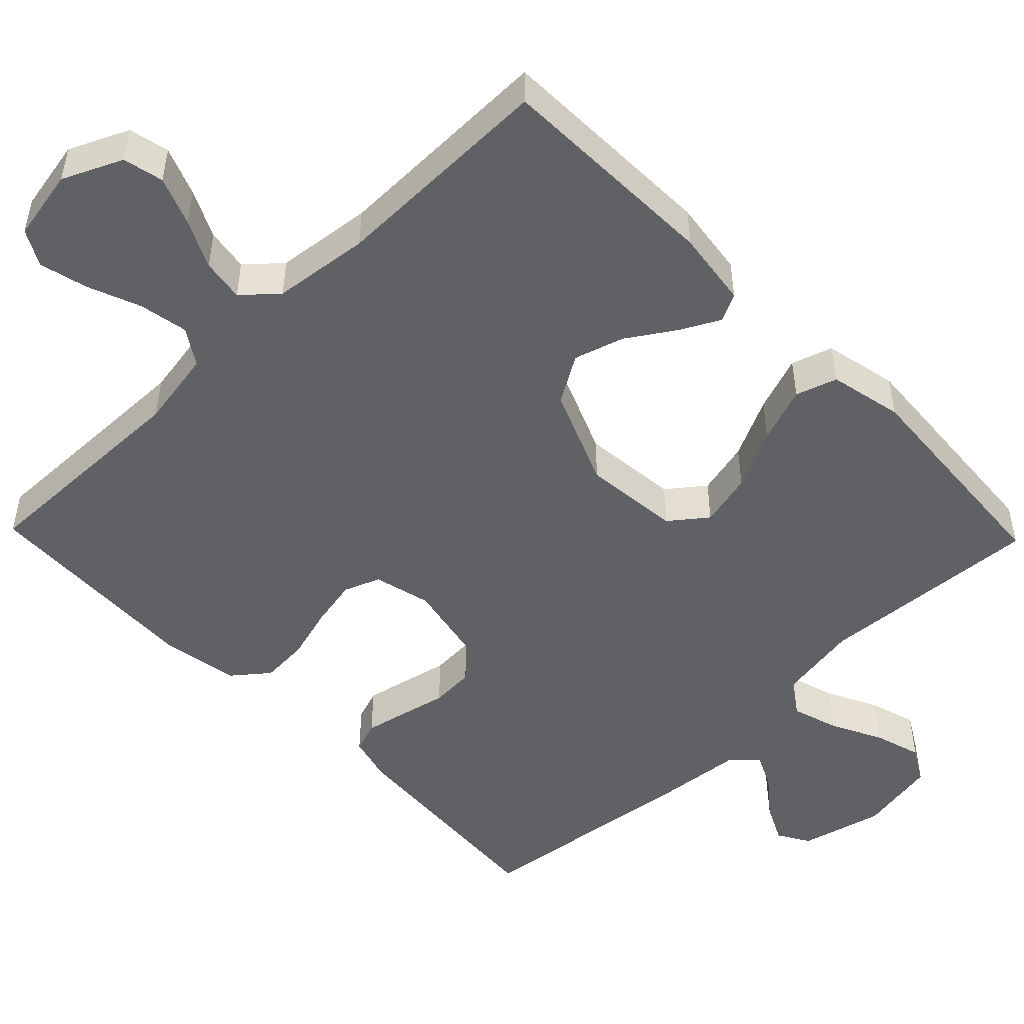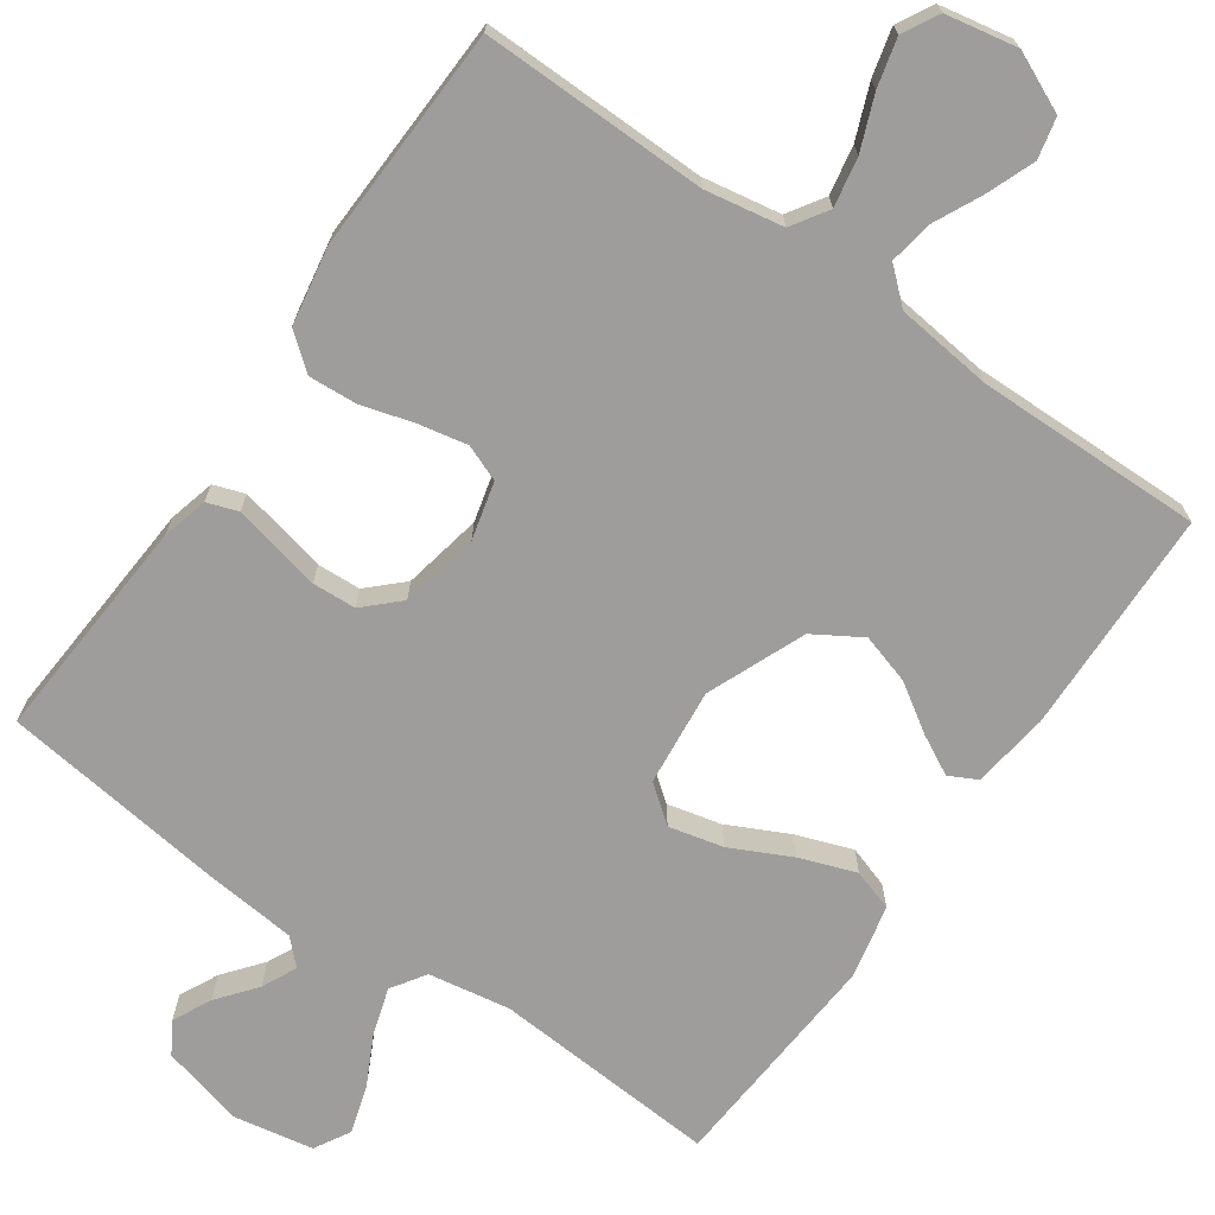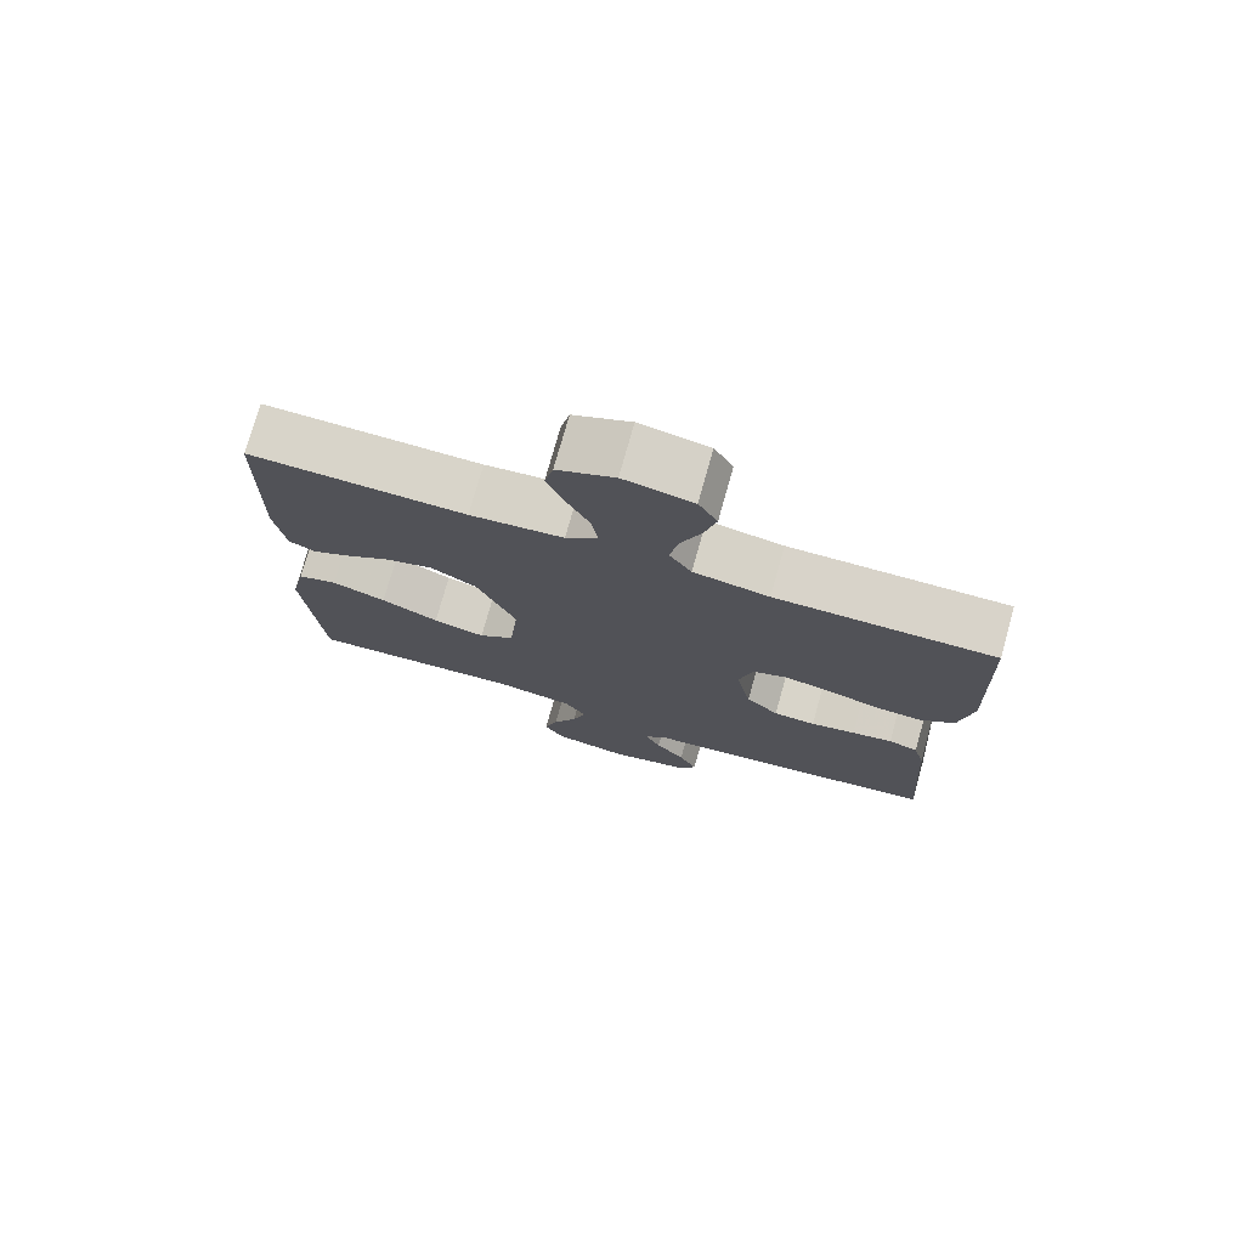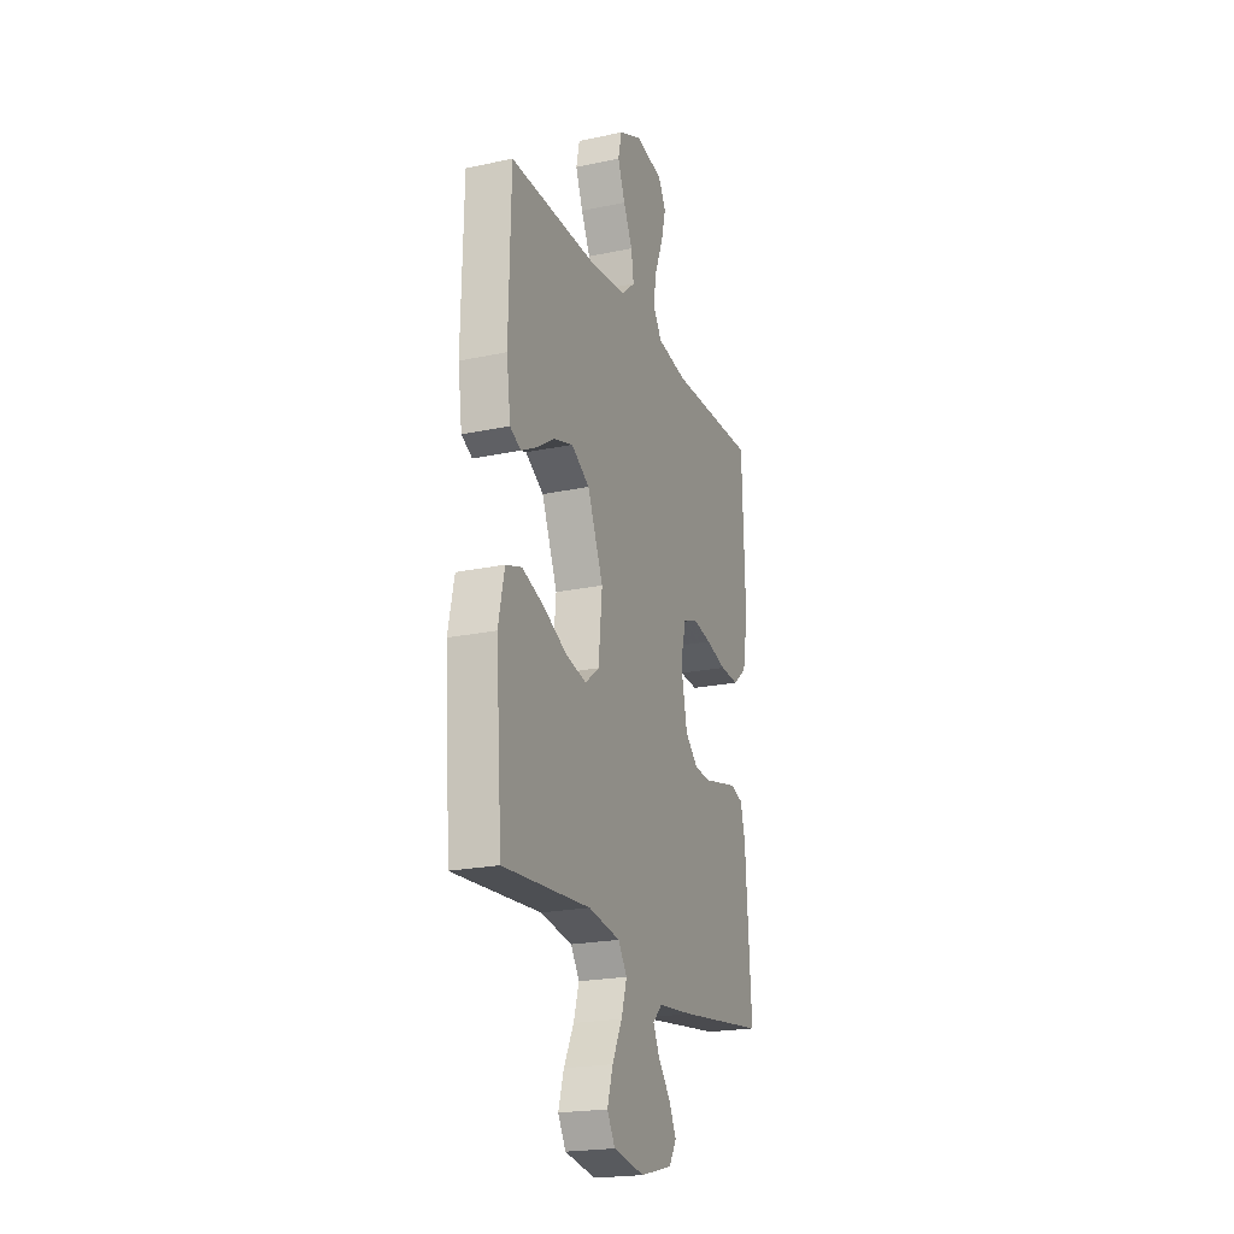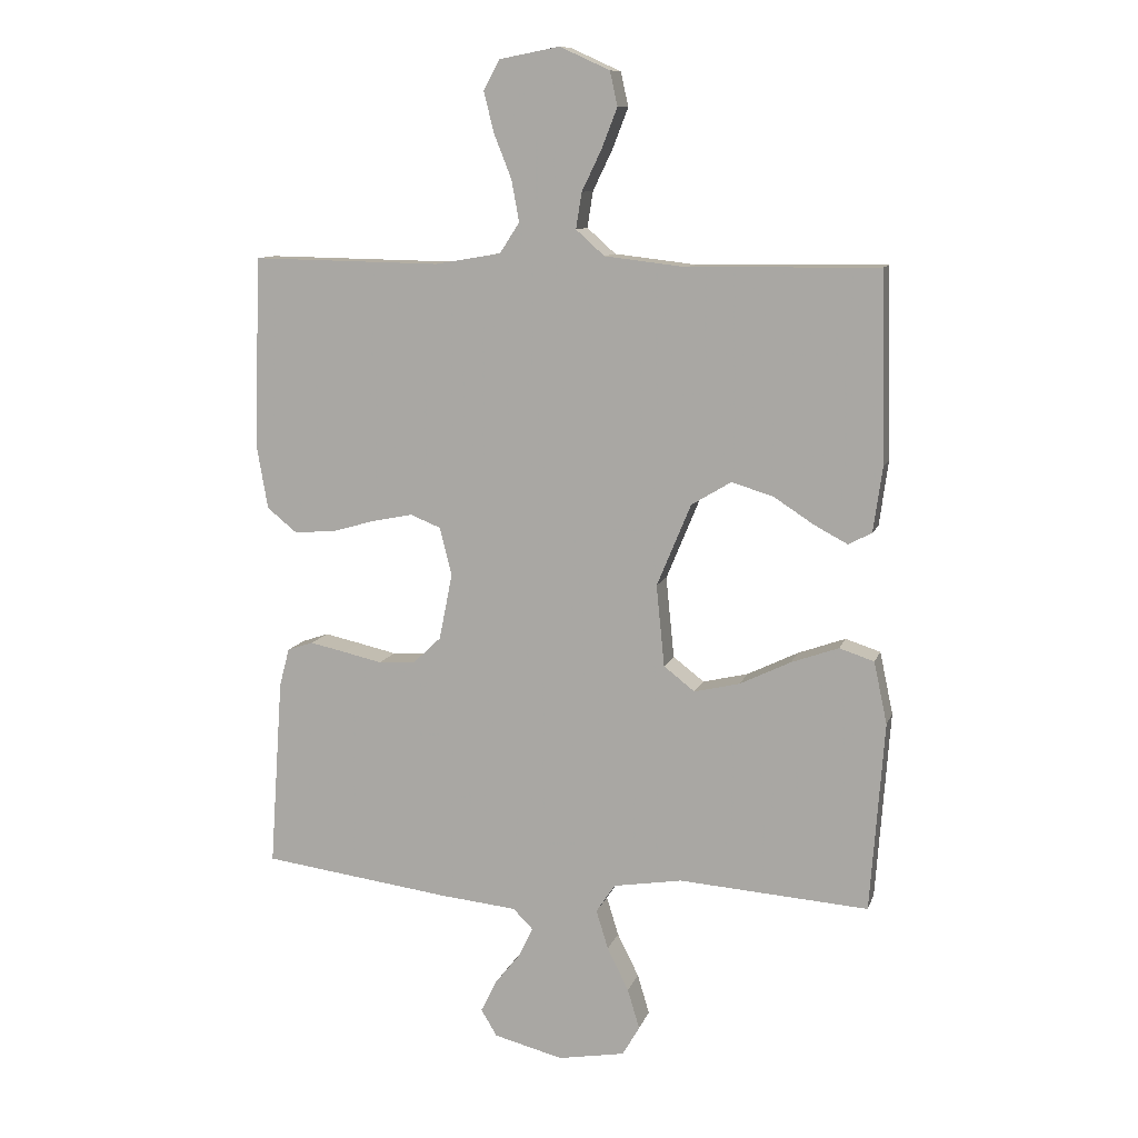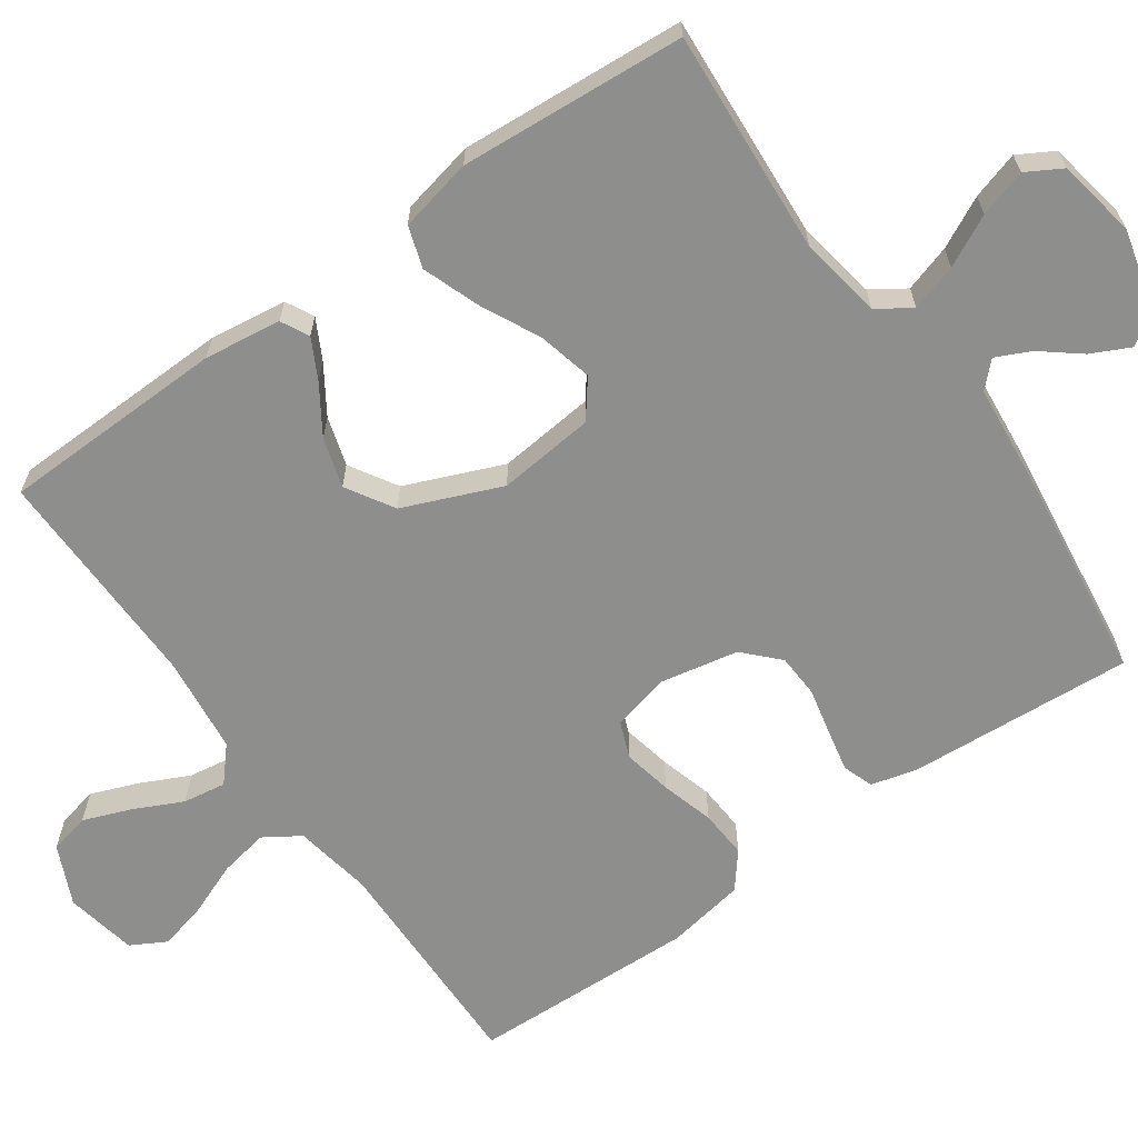
<metadata>
{"format":"obj","ext":"obj","renderer":"f3d","projection":"perspective","resolution":1024,"background":"white","views":[{"elev":-49.8,"azim":44.1,"up":"+Y"},{"elev":-70.6,"azim":-34.8,"up":"+Y"},{"elev":75.8,"azim":-164.3,"up":"+Z"},{"elev":-21.4,"azim":110.8,"up":"+Z"},{"elev":10.6,"azim":15.0,"up":"+Z"},{"elev":-64.9,"azim":125.3,"up":"+Y"}]}
</metadata>
<code>
v 0.5 0.07 0.5
v 0.507 0.07 0.2
v 0.493 0.07 0.098
v 0.456 0.07 0.079
v 0.403 0.07 0.107
v 0.34 0.07 0.148
v 0.274 0.07 0.168
v 0.211 0.07 0.13
v 0.157 0.07 0
v 0.17 0.07 -0.129
v 0.219 0.07 -0.167
v 0.291 0.07 -0.15
v 0.371 0.07 -0.111
v 0.446 0.07 -0.084
v 0.501 0.07 -0.102
v 0.522 0.07 -0.2
v 0.5 0.07 -0.5
v 0.2 0.07 -0.479
v 0.091 0.07 -0.497
v 0.061 0.07 -0.542
v 0.08 0.07 -0.604
v 0.114 0.07 -0.672
v 0.133 0.07 -0.735
v 0.106 0.07 -0.782
v 0 0.07 -0.801
v -0.11 0.07 -0.773
v -0.135 0.07 -0.731
v -0.11 0.07 -0.68
v -0.069 0.07 -0.629
v -0.047 0.07 -0.583
v -0.079 0.07 -0.551
v -0.2 0.07 -0.539
v -0.5 0.07 -0.5
v -0.479 0.07 -0.2
v -0.463 0.07 -0.139
v -0.422 0.07 -0.125
v -0.366 0.07 -0.137
v -0.304 0.07 -0.151
v -0.246 0.07 -0.148
v -0.201 0.07 -0.105
v -0.18 0.07 0
v -0.199 0.07 0.076
v -0.247 0.07 0.095
v -0.312 0.07 0.082
v -0.382 0.07 0.062
v -0.446 0.07 0.058
v -0.493 0.07 0.096
v -0.511 0.07 0.2
v -0.5 0.07 0.5
v -0.2 0.07 0.495
v -0.096 0.07 0.513
v -0.065 0.07 0.561
v -0.077 0.07 0.626
v -0.105 0.07 0.697
v -0.121 0.07 0.761
v -0.095 0.07 0.808
v 0 0.07 0.826
v 0.079 0.07 0.79
v 0.091 0.07 0.736
v 0.066 0.07 0.672
v 0.035 0.07 0.608
v 0.026 0.07 0.551
v 0.071 0.07 0.511
v 0.2 0.07 0.496
v 0.5 0 0.5
v 0.507 0 0.2
v 0.493 0 0.098
v 0.456 0 0.079
v 0.403 0 0.107
v 0.34 0 0.148
v 0.274 0 0.168
v 0.211 0 0.13
v 0.157 0 0
v 0.17 0 -0.129
v 0.219 0 -0.167
v 0.291 0 -0.15
v 0.371 0 -0.111
v 0.446 0 -0.084
v 0.501 0 -0.102
v 0.522 0 -0.2
v 0.5 0 -0.5
v 0.2 0 -0.479
v 0.091 0 -0.497
v 0.061 0 -0.542
v 0.08 0 -0.604
v 0.114 0 -0.672
v 0.133 0 -0.735
v 0.106 0 -0.782
v 0 0 -0.801
v -0.11 0 -0.773
v -0.135 0 -0.731
v -0.11 0 -0.68
v -0.069 0 -0.629
v -0.047 0 -0.583
v -0.079 0 -0.551
v -0.2 0 -0.539
v -0.5 0 -0.5
v -0.479 0 -0.2
v -0.463 0 -0.139
v -0.422 0 -0.125
v -0.366 0 -0.137
v -0.304 0 -0.151
v -0.246 0 -0.148
v -0.201 0 -0.105
v -0.18 0 0
v -0.199 0 0.076
v -0.247 0 0.095
v -0.312 0 0.082
v -0.382 0 0.062
v -0.446 0 0.058
v -0.493 0 0.096
v -0.511 0 0.2
v -0.5 0 0.5
v -0.2 0 0.495
v -0.096 0 0.513
v -0.065 0 0.561
v -0.077 0 0.626
v -0.105 0 0.697
v -0.121 0 0.761
v -0.095 0 0.808
v 0 0 0.826
v 0.079 0 0.79
v 0.091 0 0.736
v 0.066 0 0.672
v 0.035 0 0.608
v 0.026 0 0.551
v 0.071 0 0.511
v 0.2 0 0.496
f 58 59 60 61
f 56 57 58 61
f 56 61 62
f 53 54 55 56
f 52 53 56 62
f 51 52 62 63
f 47 48 49 50
f 44 45 46 47
f 43 44 47 50
f 42 43 50 51
f 35 36 37 38
f 33 34 35 38
f 31 32 33 38
f 30 31 38 39
f 26 27 28 29
f 26 29 30
f 25 26 30
f 24 25 30
f 21 22 23 24
f 20 21 24 30
f 19 20 30 39
f 15 16 17 18
f 12 13 14 15
f 11 12 15 18
f 10 11 18 19
f 3 4 5 6
f 1 2 3 6
f 64 1 6 7
f 63 64 7 8
f 41 42 51 63
f 40 41 63 8
f 39 40 8 9
f 9 10 19 39
f 125 124 123 122
f 125 122 121 120
f 126 125 120
f 120 119 118 117
f 126 120 117 116
f 127 126 116 115
f 114 113 112 111
f 111 110 109 108
f 114 111 108 107
f 115 114 107 106
f 102 101 100 99
f 102 99 98 97
f 102 97 96 95
f 103 102 95 94
f 93 92 91 90
f 94 93 90
f 94 90 89
f 94 89 88
f 88 87 86 85
f 94 88 85 84
f 103 94 84 83
f 82 81 80 79
f 79 78 77 76
f 82 79 76 75
f 83 82 75 74
f 70 69 68 67
f 70 67 66 65
f 71 70 65 128
f 72 71 128 127
f 127 115 106 105
f 72 127 105 104
f 73 72 104 103
f 103 83 74 73
f 1 65 66 2
f 2 66 67 3
f 3 67 68 4
f 4 68 69 5
f 5 69 70 6
f 6 70 71 7
f 7 71 72 8
f 8 72 73 9
f 9 73 74 10
f 10 74 75 11
f 11 75 76 12
f 12 76 77 13
f 13 77 78 14
f 14 78 79 15
f 15 79 80 16
f 16 80 81 17
f 17 81 82 18
f 18 82 83 19
f 19 83 84 20
f 20 84 85 21
f 21 85 86 22
f 22 86 87 23
f 23 87 88 24
f 24 88 89 25
f 25 89 90 26
f 26 90 91 27
f 27 91 92 28
f 28 92 93 29
f 29 93 94 30
f 30 94 95 31
f 31 95 96 32
f 32 96 97 33
f 33 97 98 34
f 34 98 99 35
f 35 99 100 36
f 36 100 101 37
f 37 101 102 38
f 38 102 103 39
f 39 103 104 40
f 40 104 105 41
f 41 105 106 42
f 42 106 107 43
f 43 107 108 44
f 44 108 109 45
f 45 109 110 46
f 46 110 111 47
f 47 111 112 48
f 48 112 113 49
f 49 113 114 50
f 50 114 115 51
f 51 115 116 52
f 52 116 117 53
f 53 117 118 54
f 54 118 119 55
f 55 119 120 56
f 56 120 121 57
f 57 121 122 58
f 58 122 123 59
f 59 123 124 60
f 60 124 125 61
f 61 125 126 62
f 62 126 127 63
f 63 127 128 64
f 64 128 65 1

</code>
